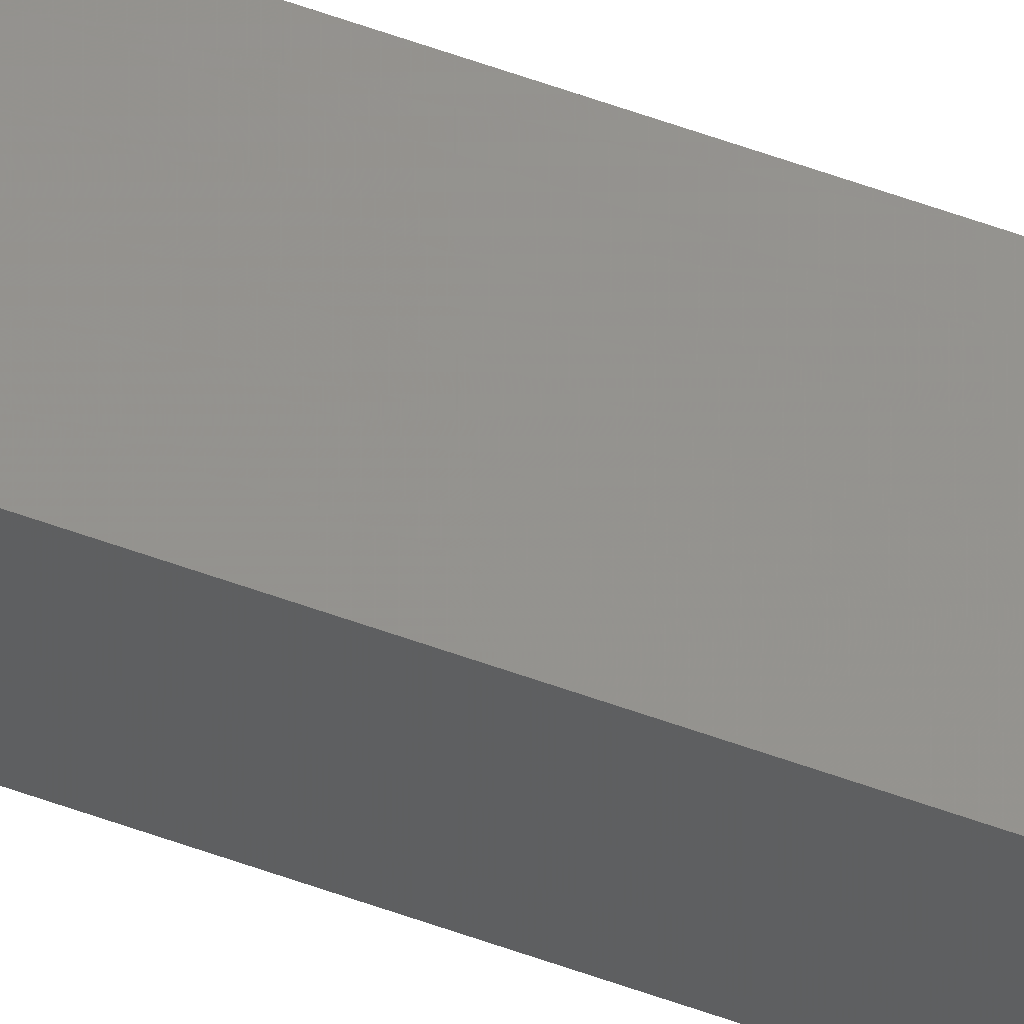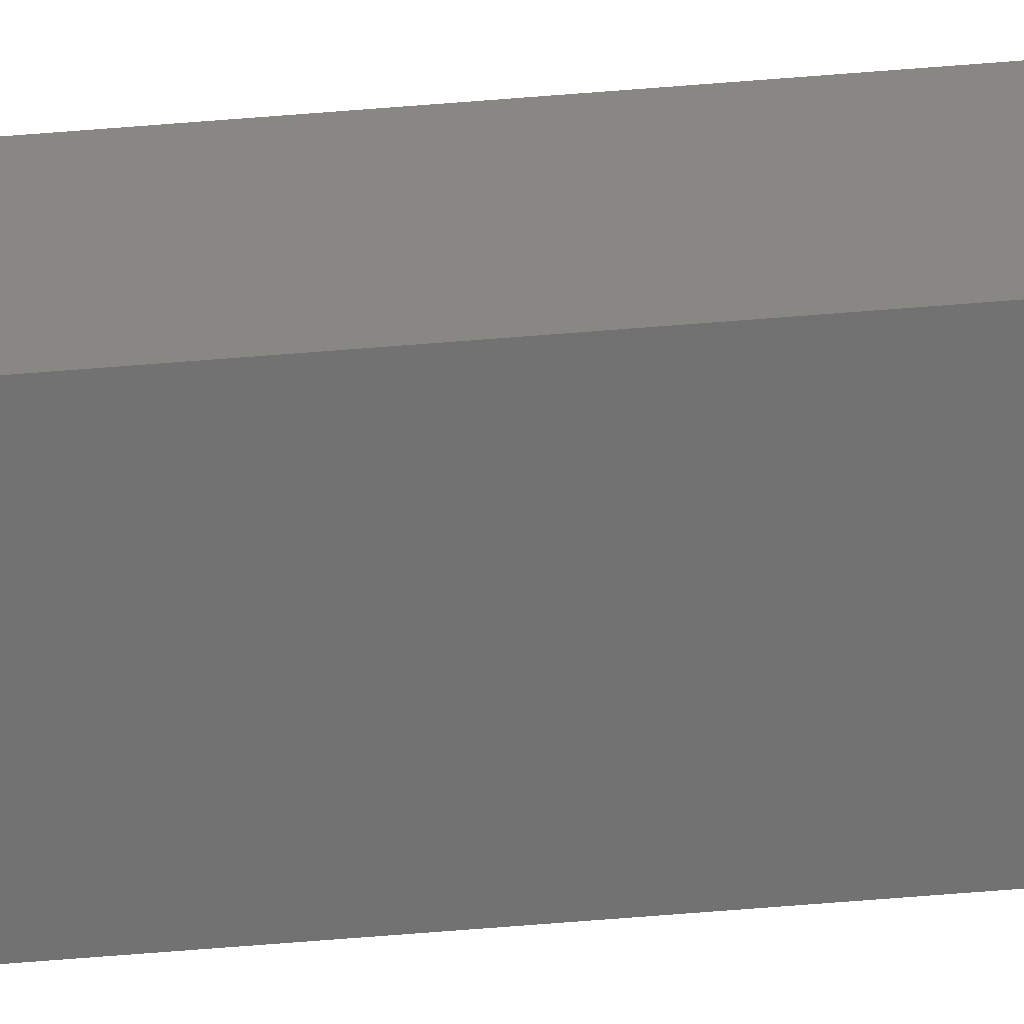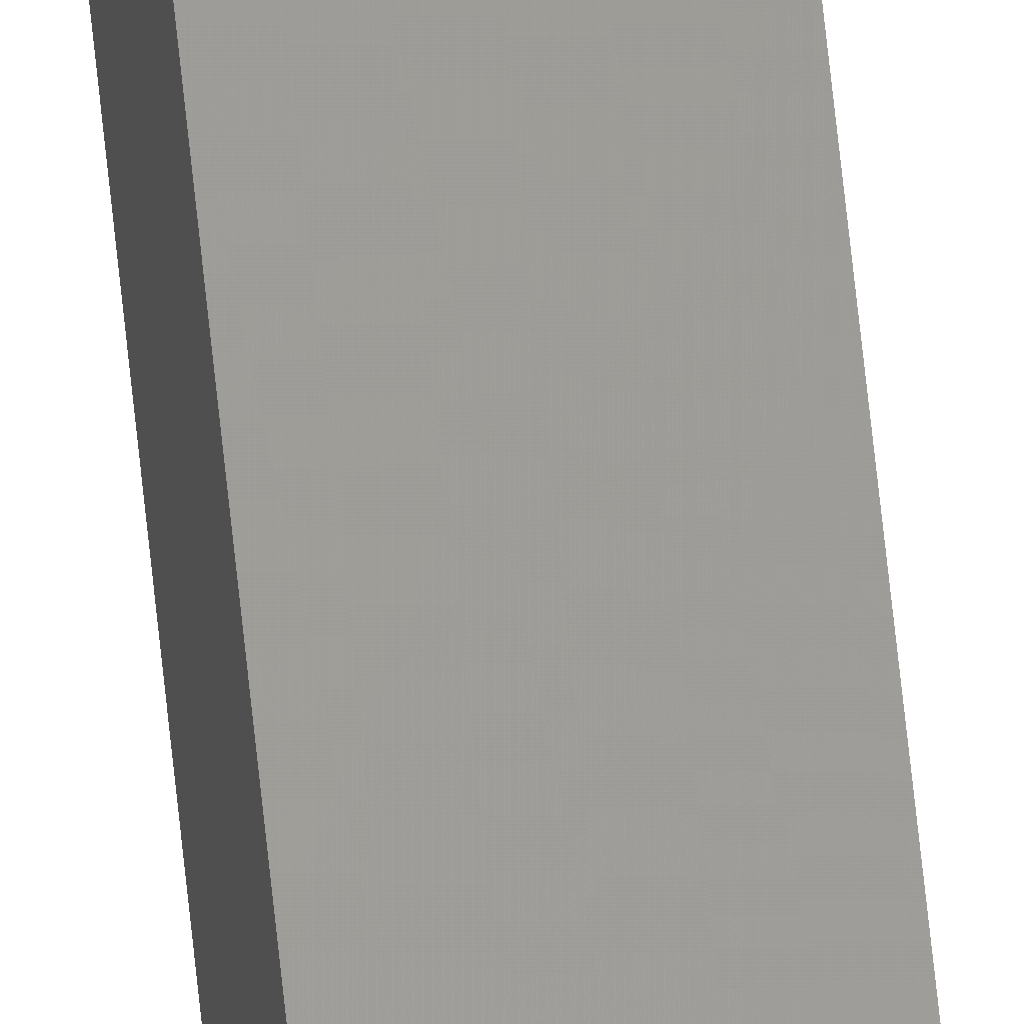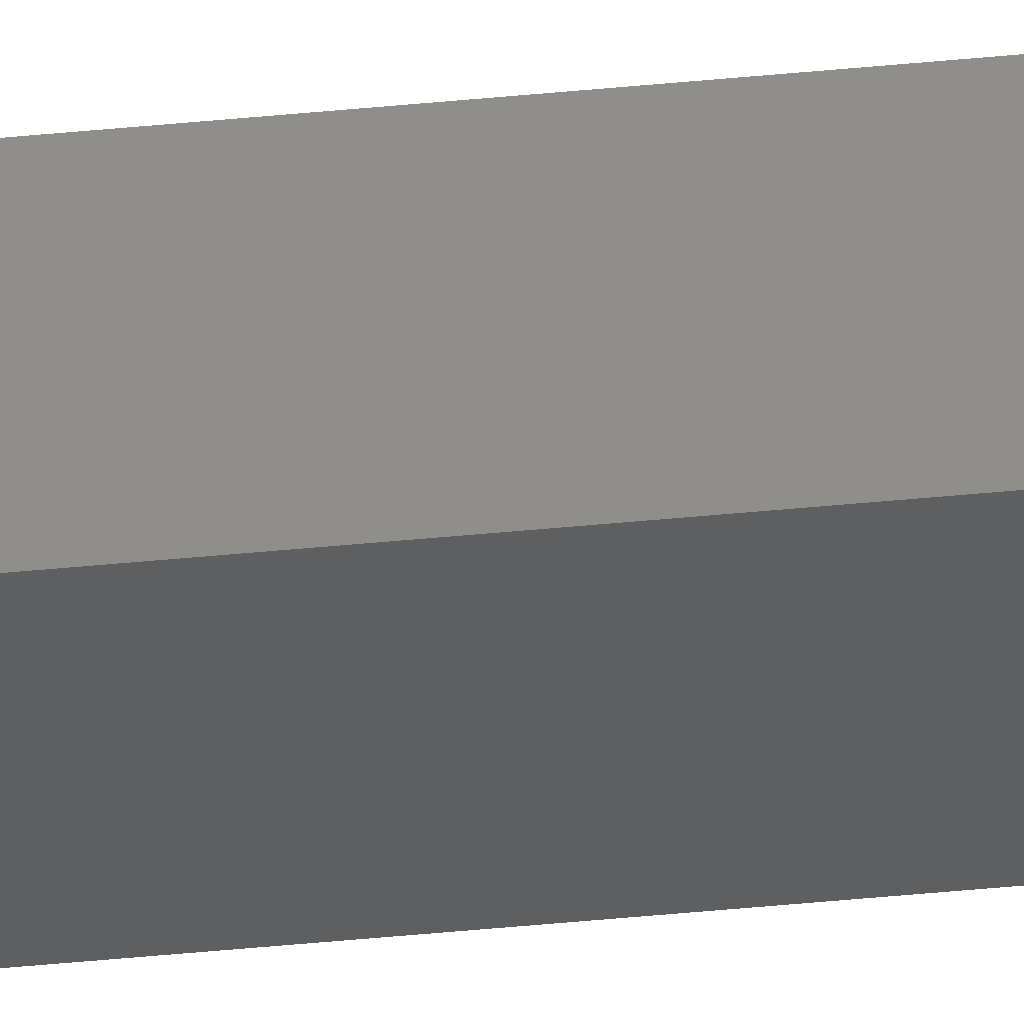
<metadata>
{"format":"stl","ext":"stl","renderer":"f3d","projection":"perspective","resolution":1024,"background":"white","views":[{"elev":52.7,"azim":111.9,"up":"+Y"},{"elev":-57.8,"azim":-85.0,"up":"+Y"},{"elev":60.2,"azim":-5.6,"up":"+Y"},{"elev":-43.0,"azim":96.8,"up":"+Y"}]}
</metadata>
<code>
# stl→obj: 16 verts, 28 faces
v 9.778 3.861 87.33
v 9.758 3.863 87.33
v 9.758 3.863 90.9
v 9.778 3.861 90.9
v 9.798 3.859 87.33
v 9.798 3.859 90.9
v 9.818 3.857 87.33
v 9.818 3.857 90.9
v 9.812 3.807 87.33
v 9.812 3.807 90.9
v 9.753 3.814 90.9
v 9.753 3.814 87.33
v 9.773 3.812 90.9
v 9.773 3.812 87.33
v 9.793 3.809 87.33
v 9.793 3.809 90.9
f 1 2 3
f 1 3 4
f 5 4 6
f 5 1 4
f 7 6 8
f 7 5 6
f 9 7 8
f 9 8 10
f 11 12 13
f 12 14 13
f 13 15 16
f 14 15 13
f 16 9 10
f 15 9 16
f 12 11 3
f 2 12 3
f 15 7 9
f 15 5 7
f 14 1 15
f 15 1 5
f 12 2 14
f 14 2 1
f 8 16 10
f 6 13 16
f 6 16 8
f 4 13 6
f 3 11 13
f 3 13 4

</code>
